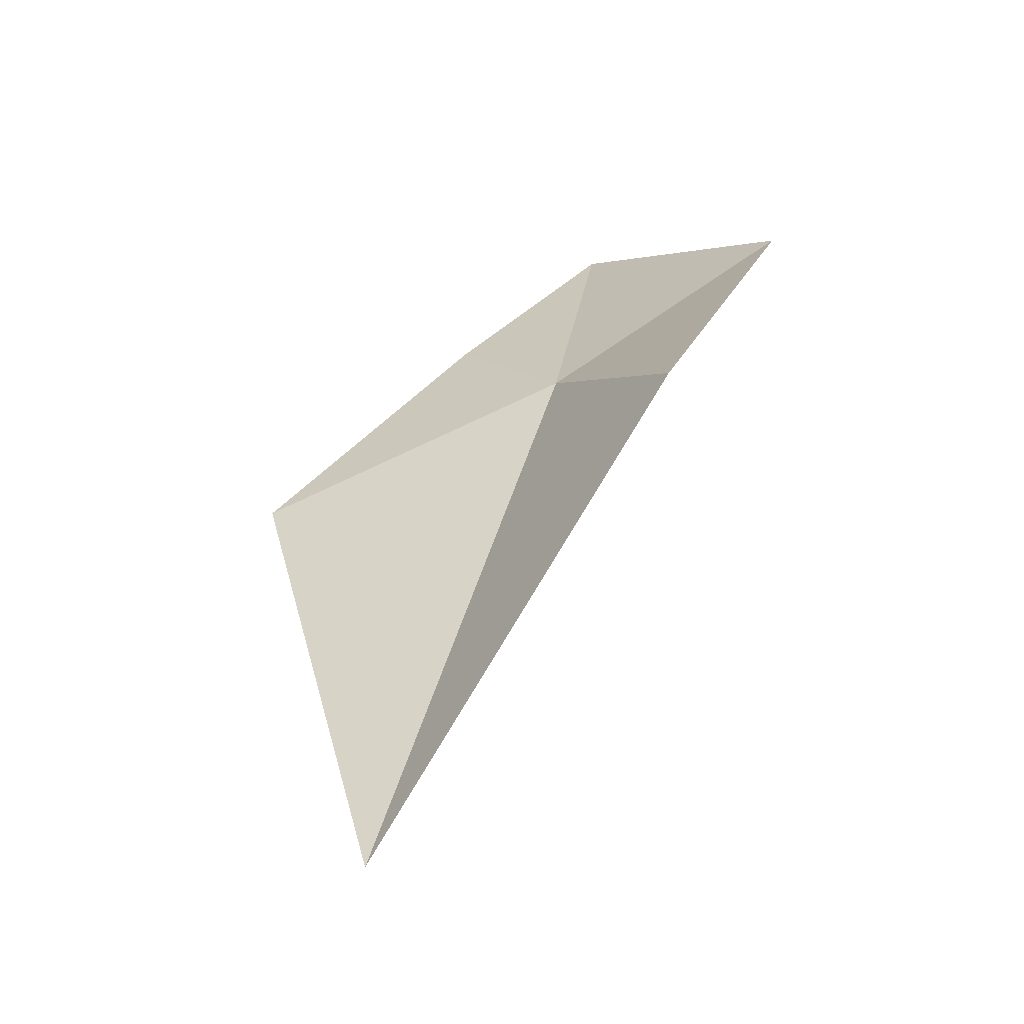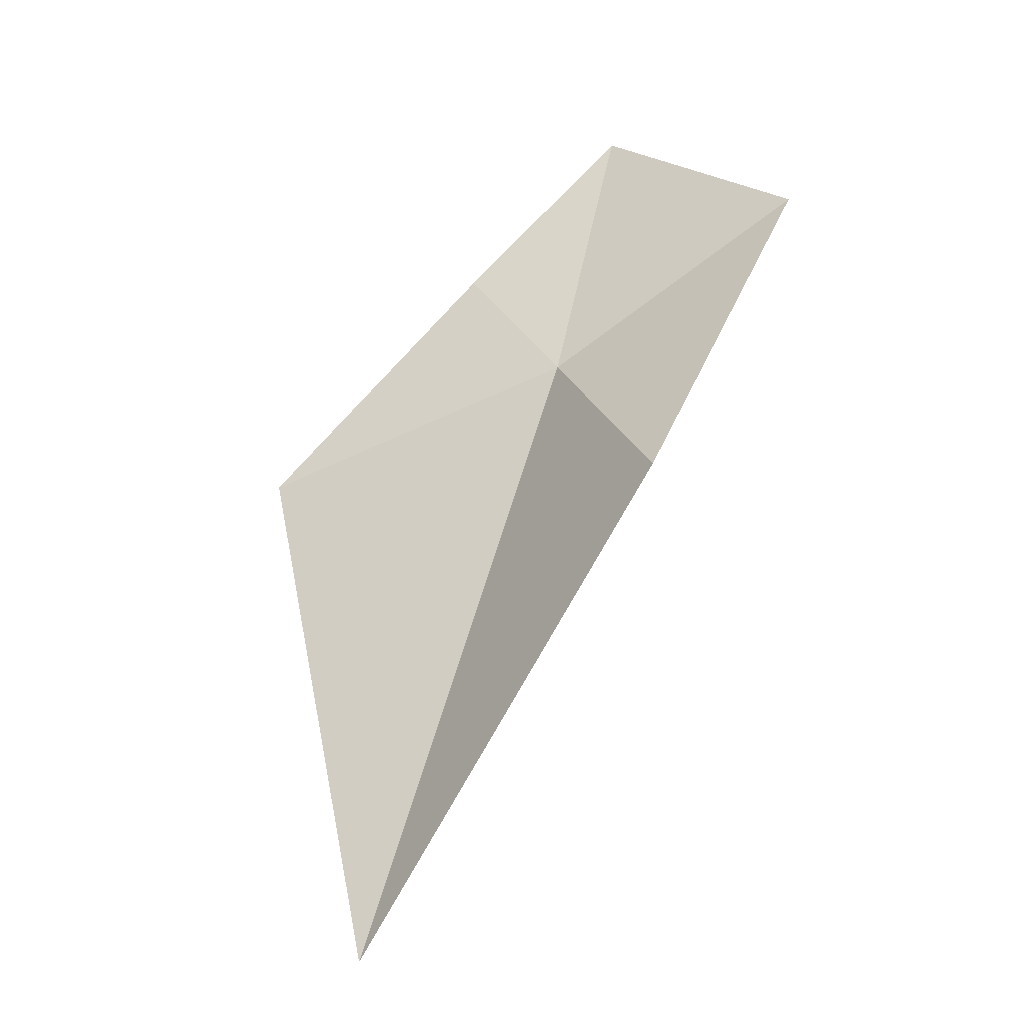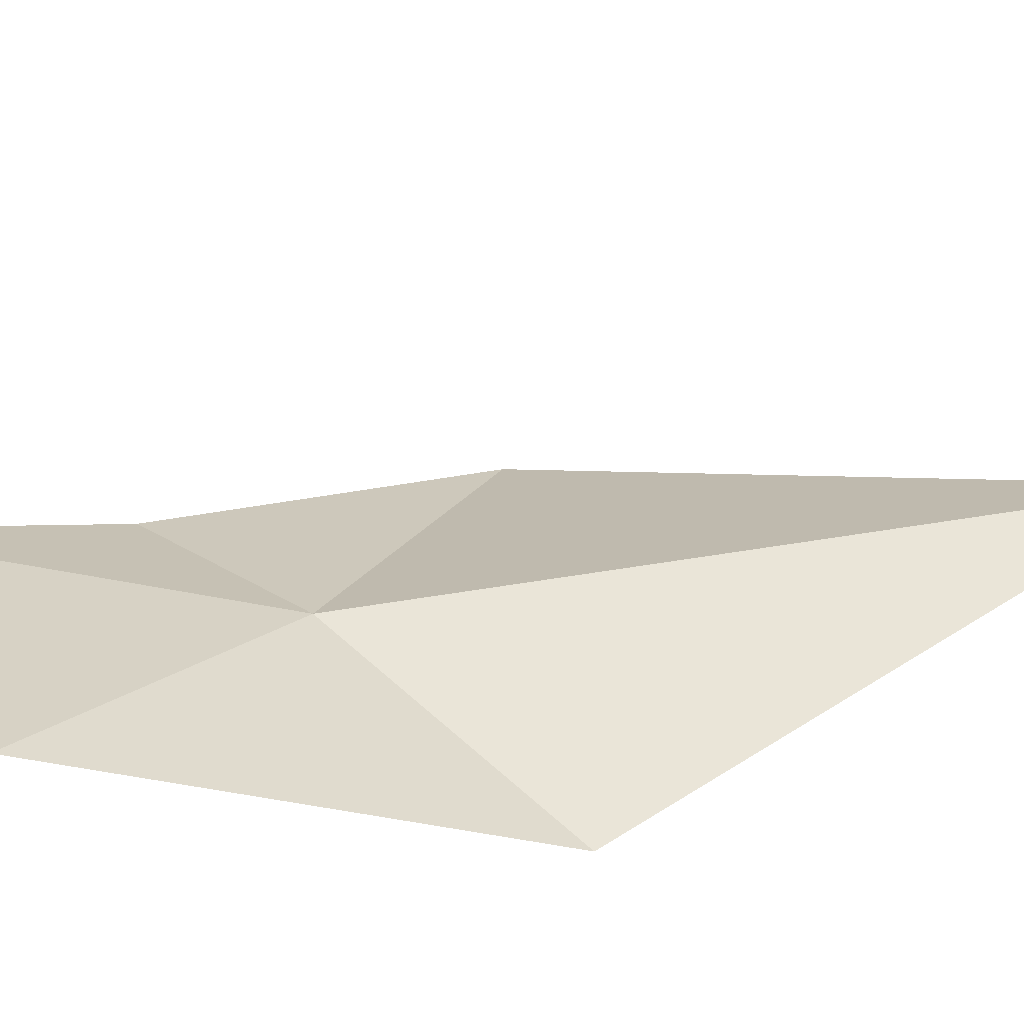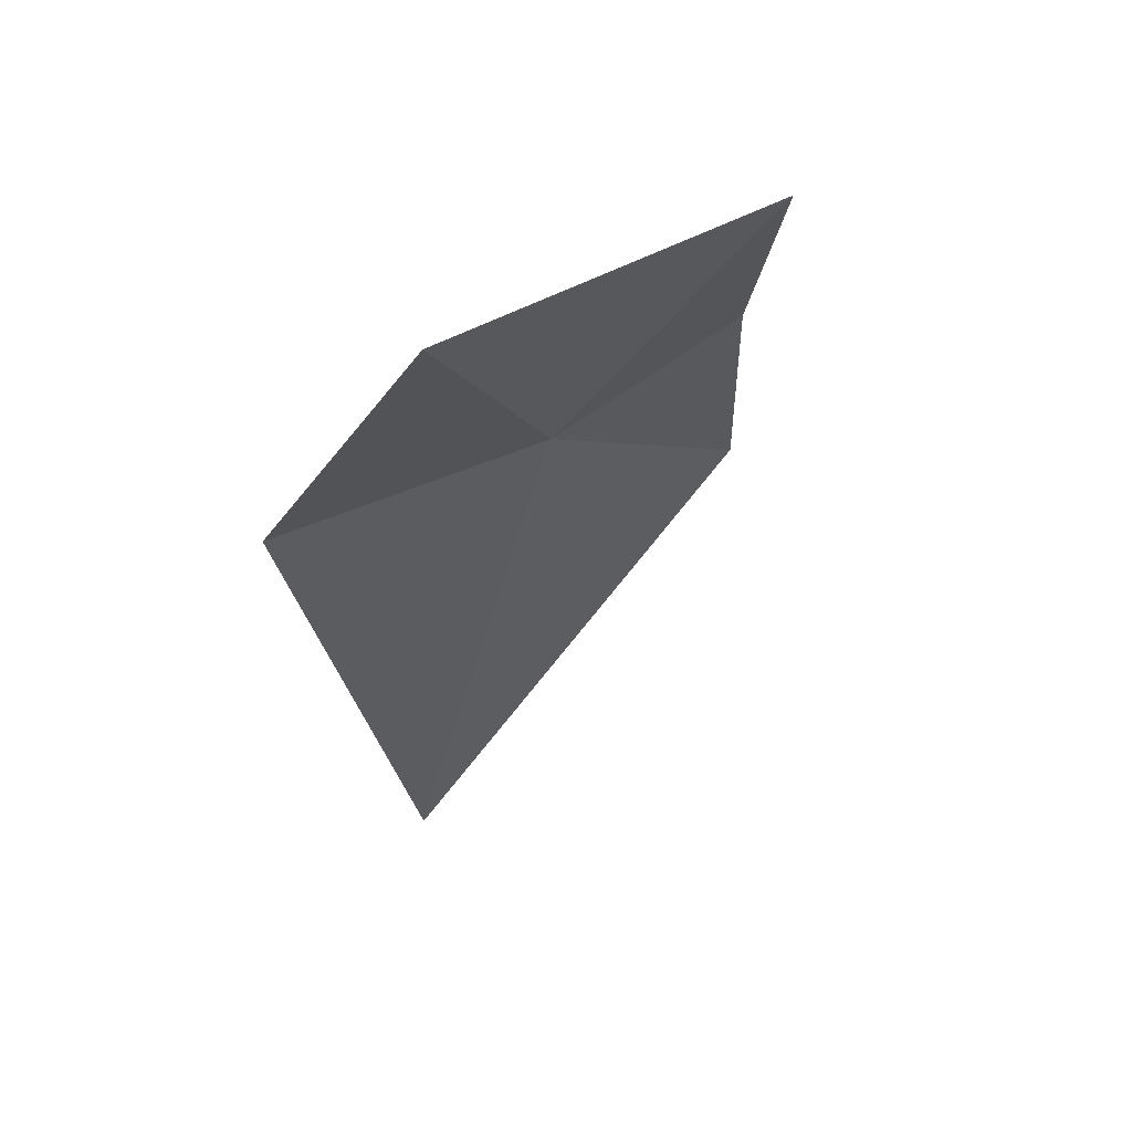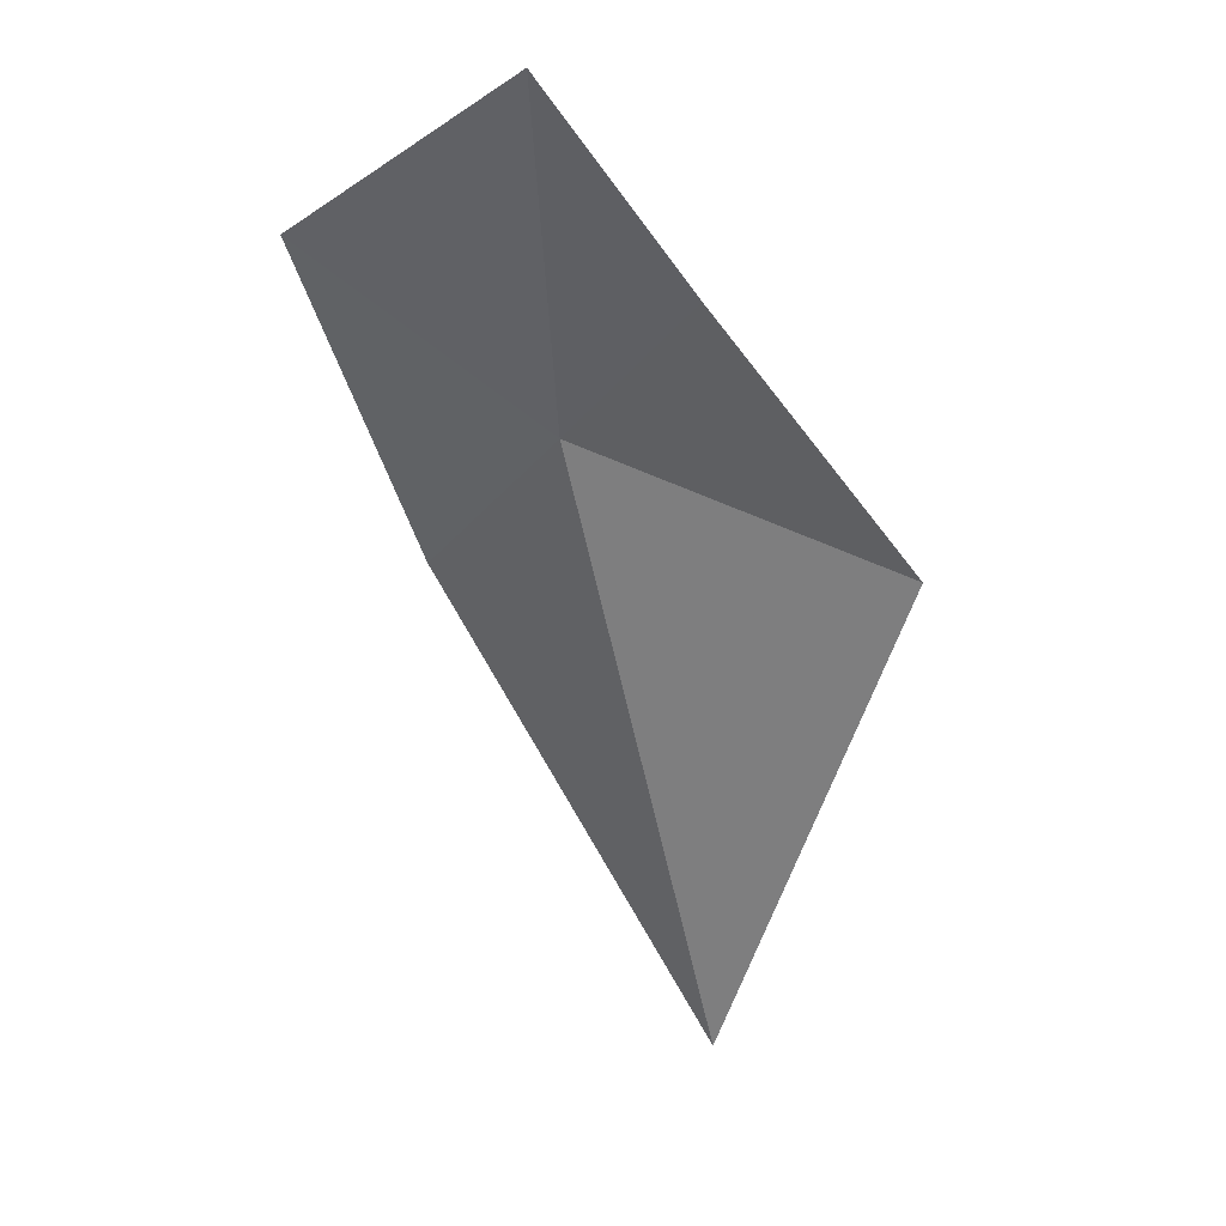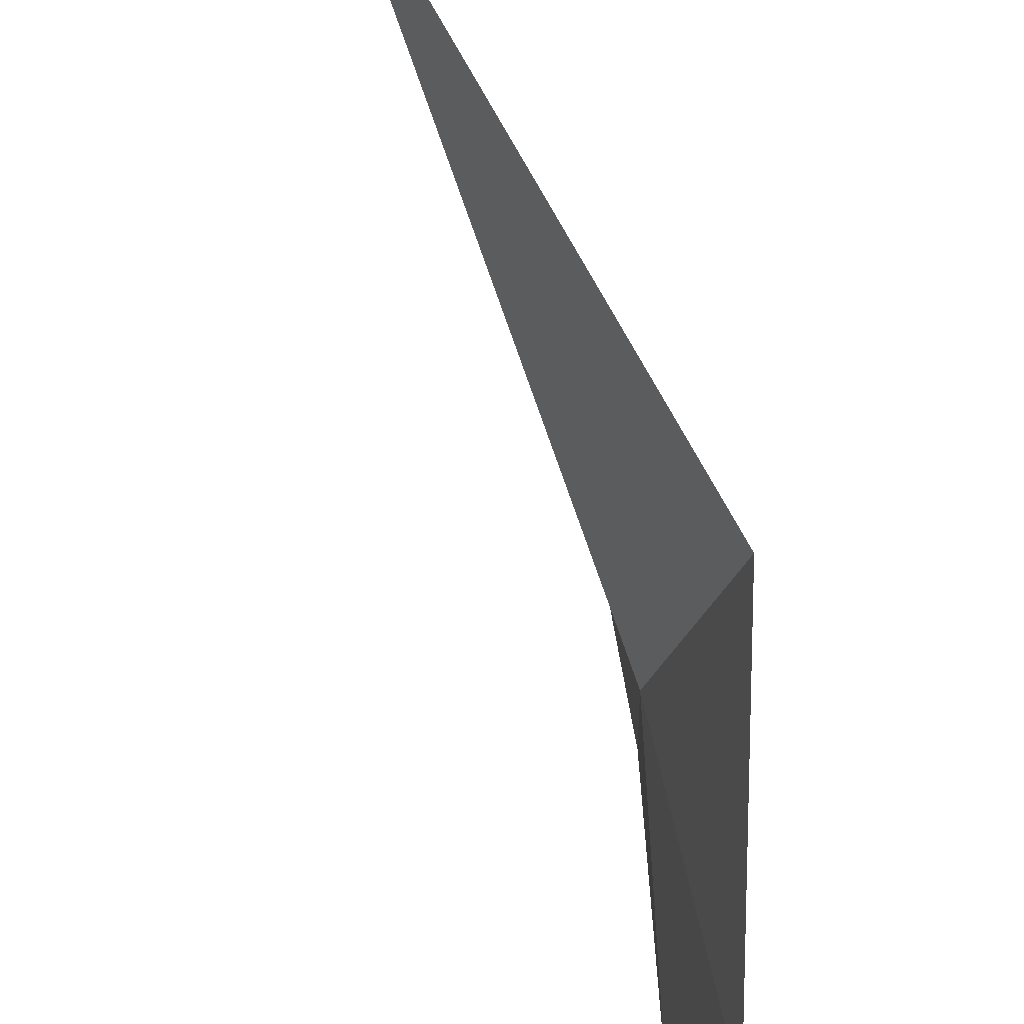
<metadata>
{"format":"obj","ext":"obj","renderer":"f3d","projection":"perspective","resolution":1024,"background":"white","views":[{"elev":-21.8,"azim":-69.0,"up":"+Z"},{"elev":0.1,"azim":-64.8,"up":"+Z"},{"elev":-74.8,"azim":122.6,"up":"+Y"},{"elev":27.0,"azim":44.5,"up":"+Z"},{"elev":0.6,"azim":103.6,"up":"+Z"},{"elev":-62.1,"azim":-134.7,"up":"+Y"}]}
</metadata>
<code>
v -1.552 22.82 4.133
v -1.234 21.96 4.792
v -0.6538 22.95 5.169
v -1.184 23.37 4.529
v -1.742 24 3.656
v -2.29 22.12 3.729
v -2.622 23.12 1.942
f 1 3 2
f 1 4 3
f 1 5 4
f 1 2 6
f 1 7 5
f 1 6 7

</code>
